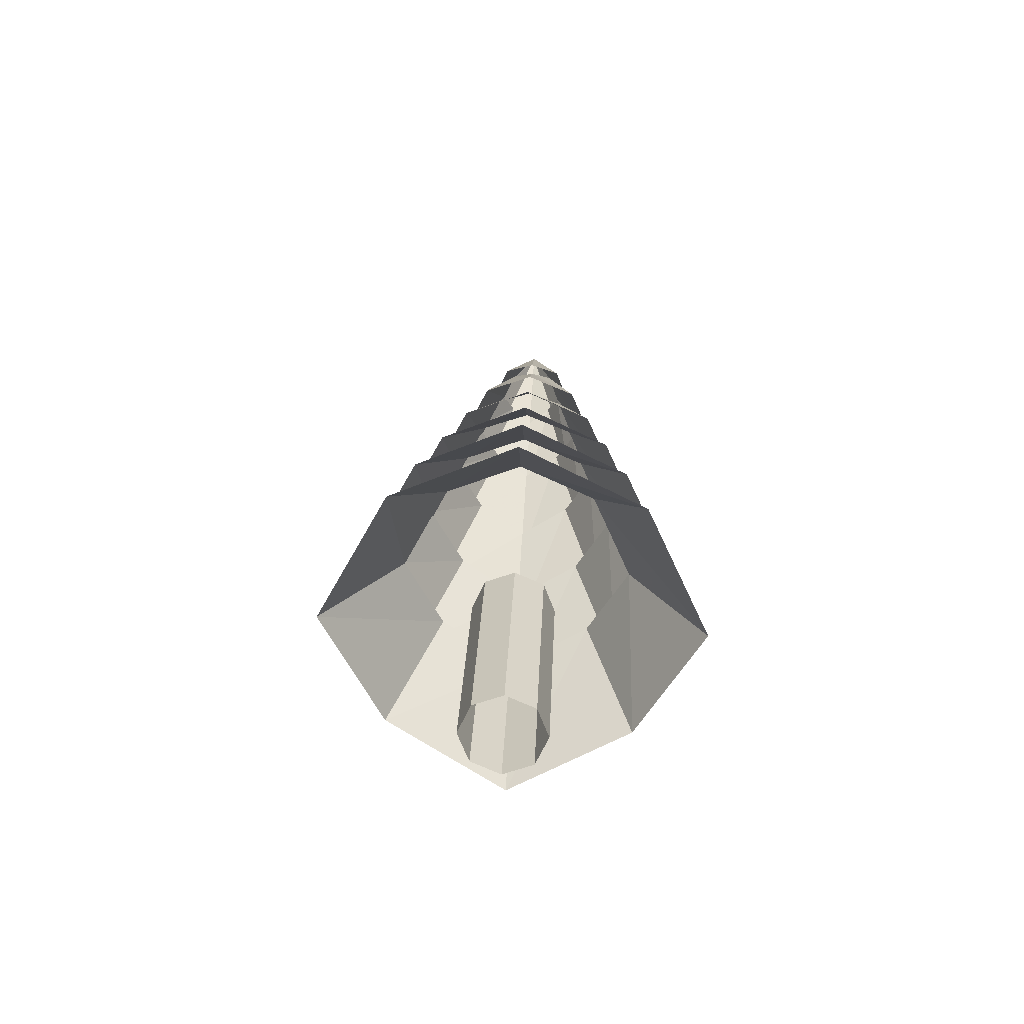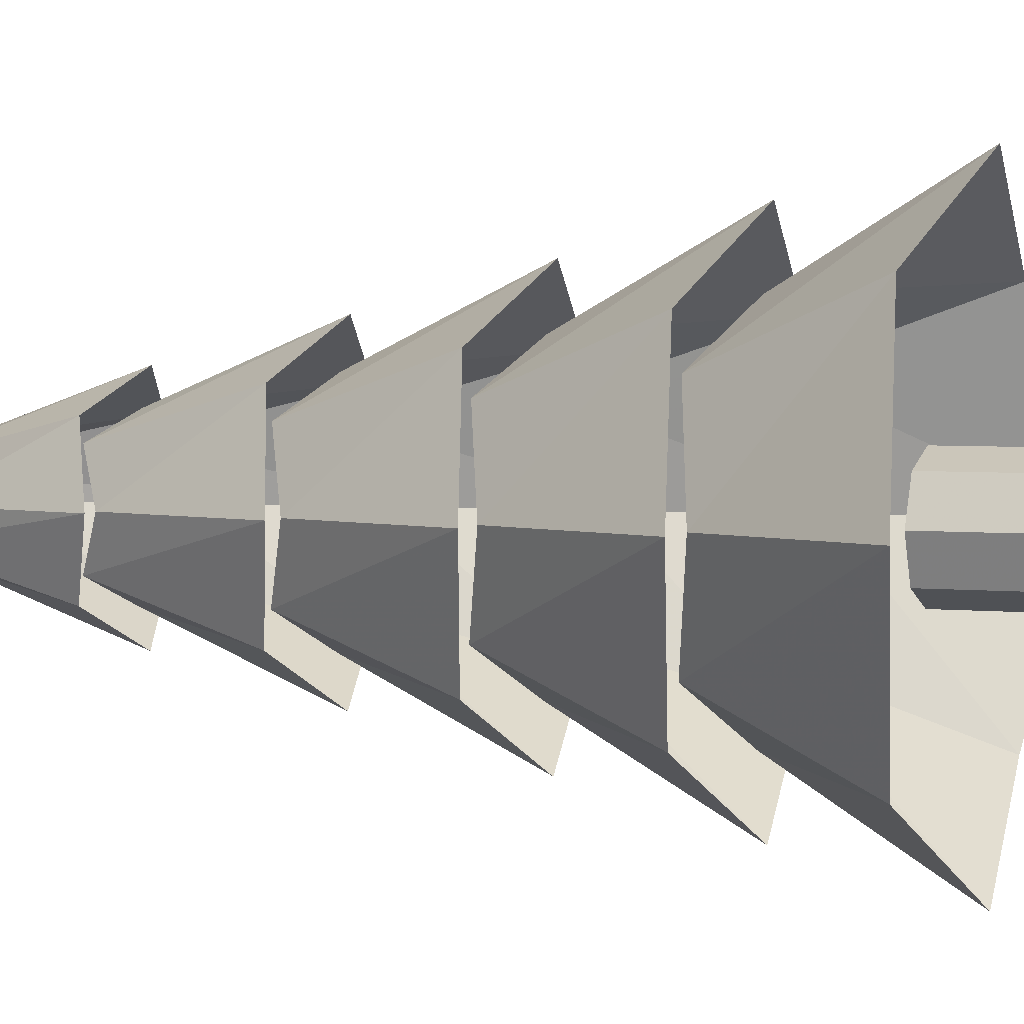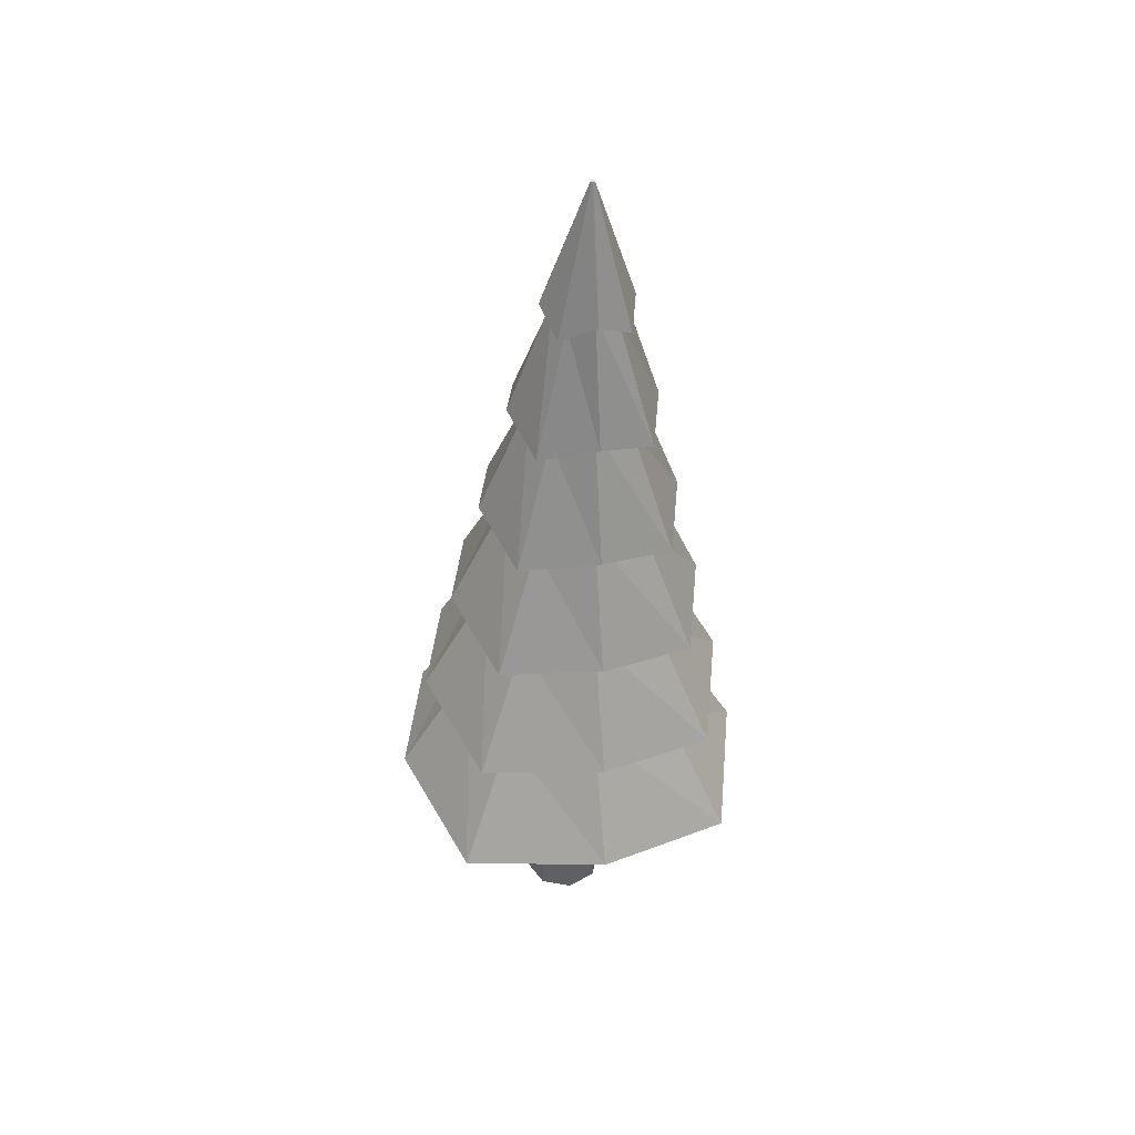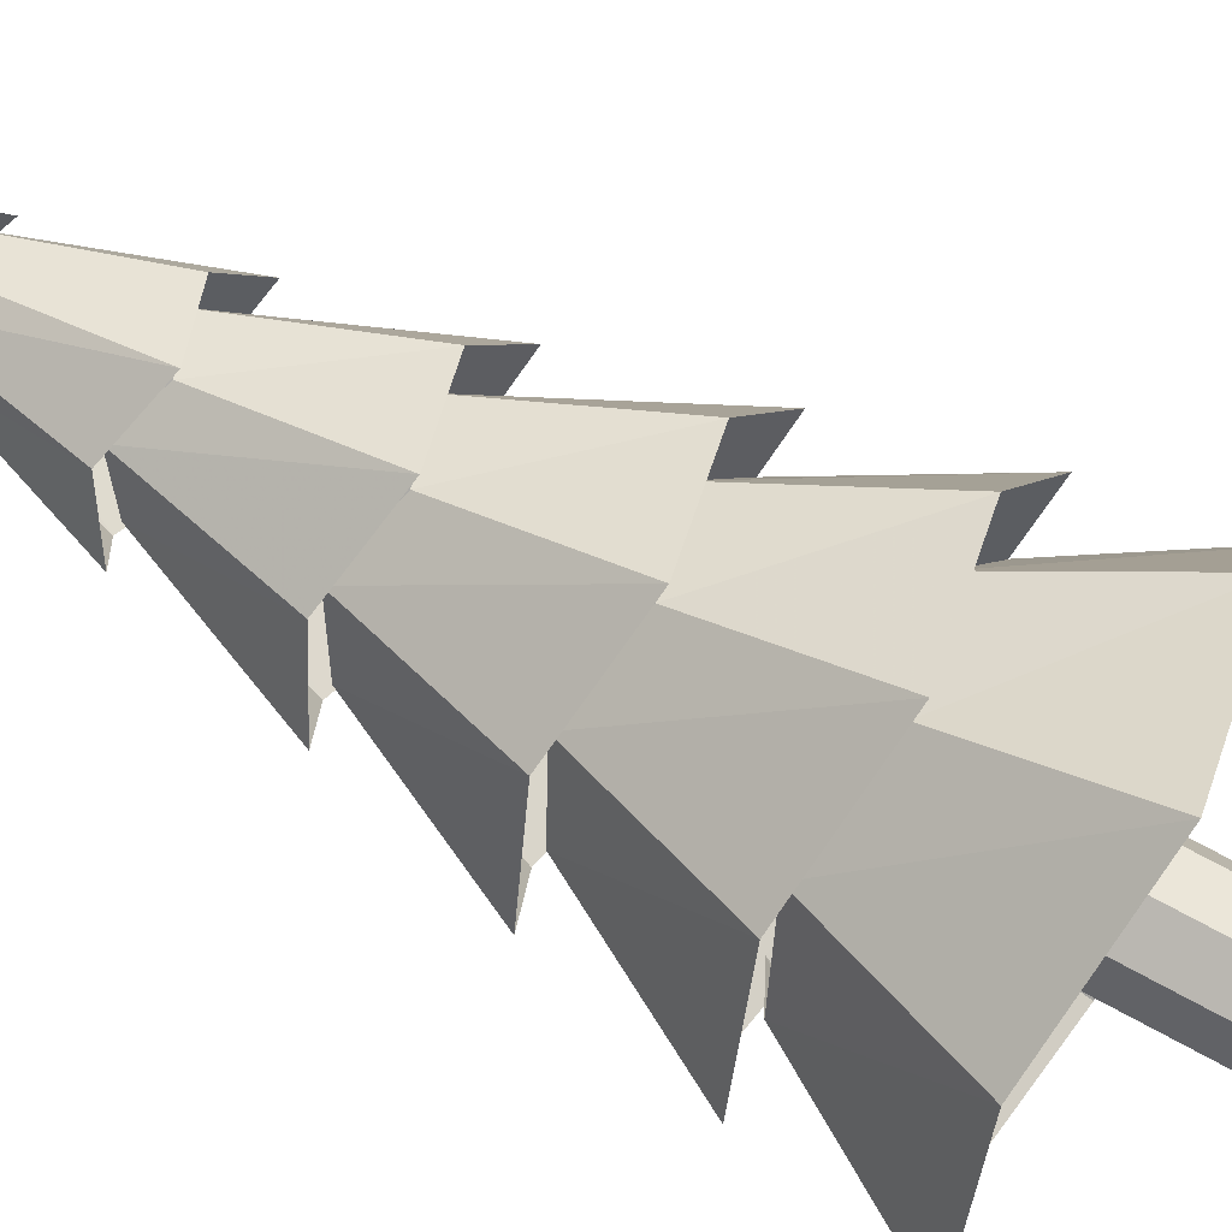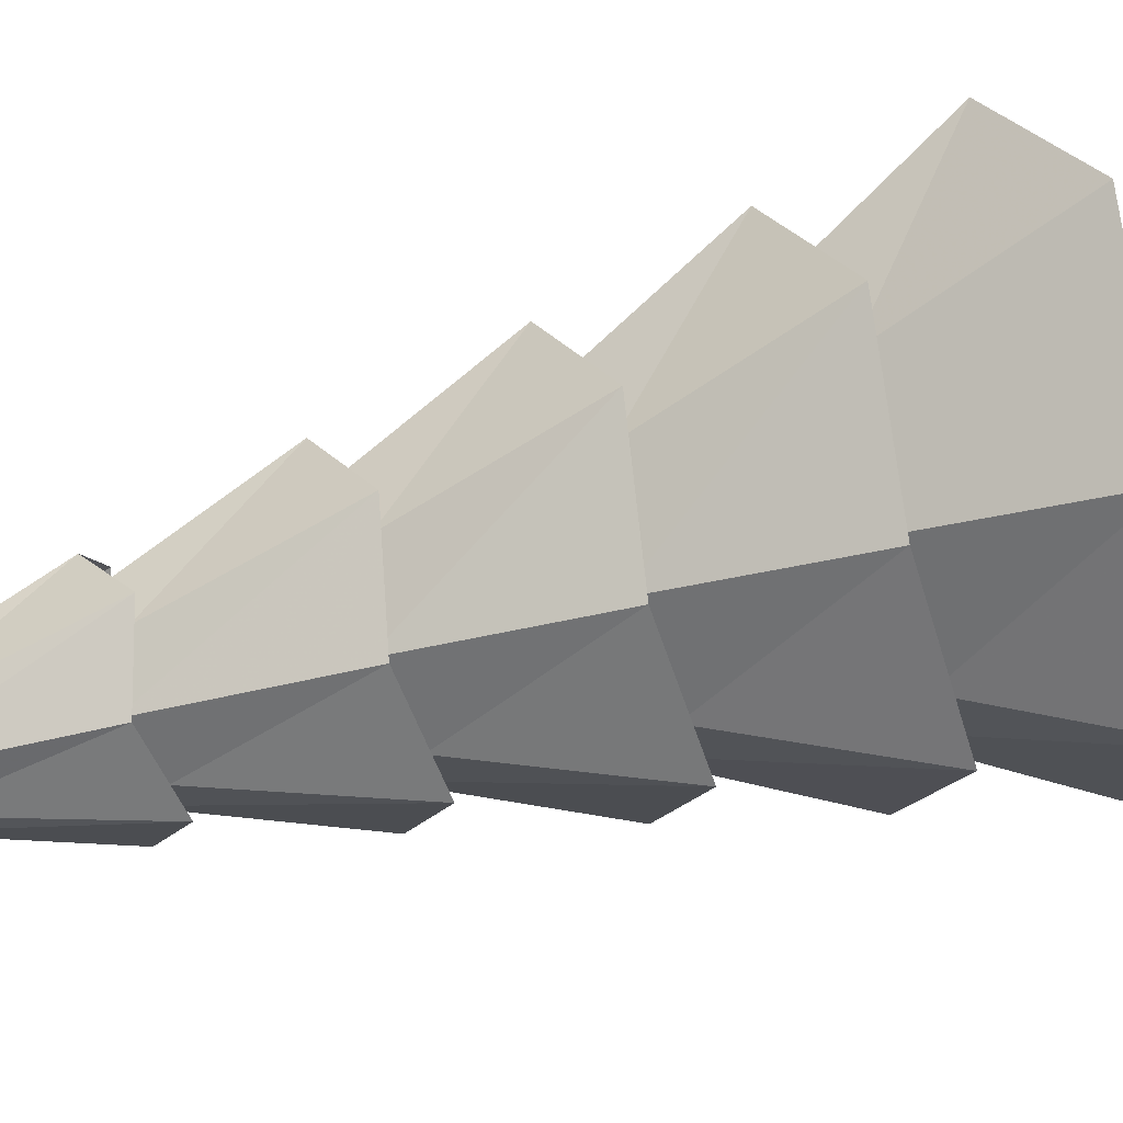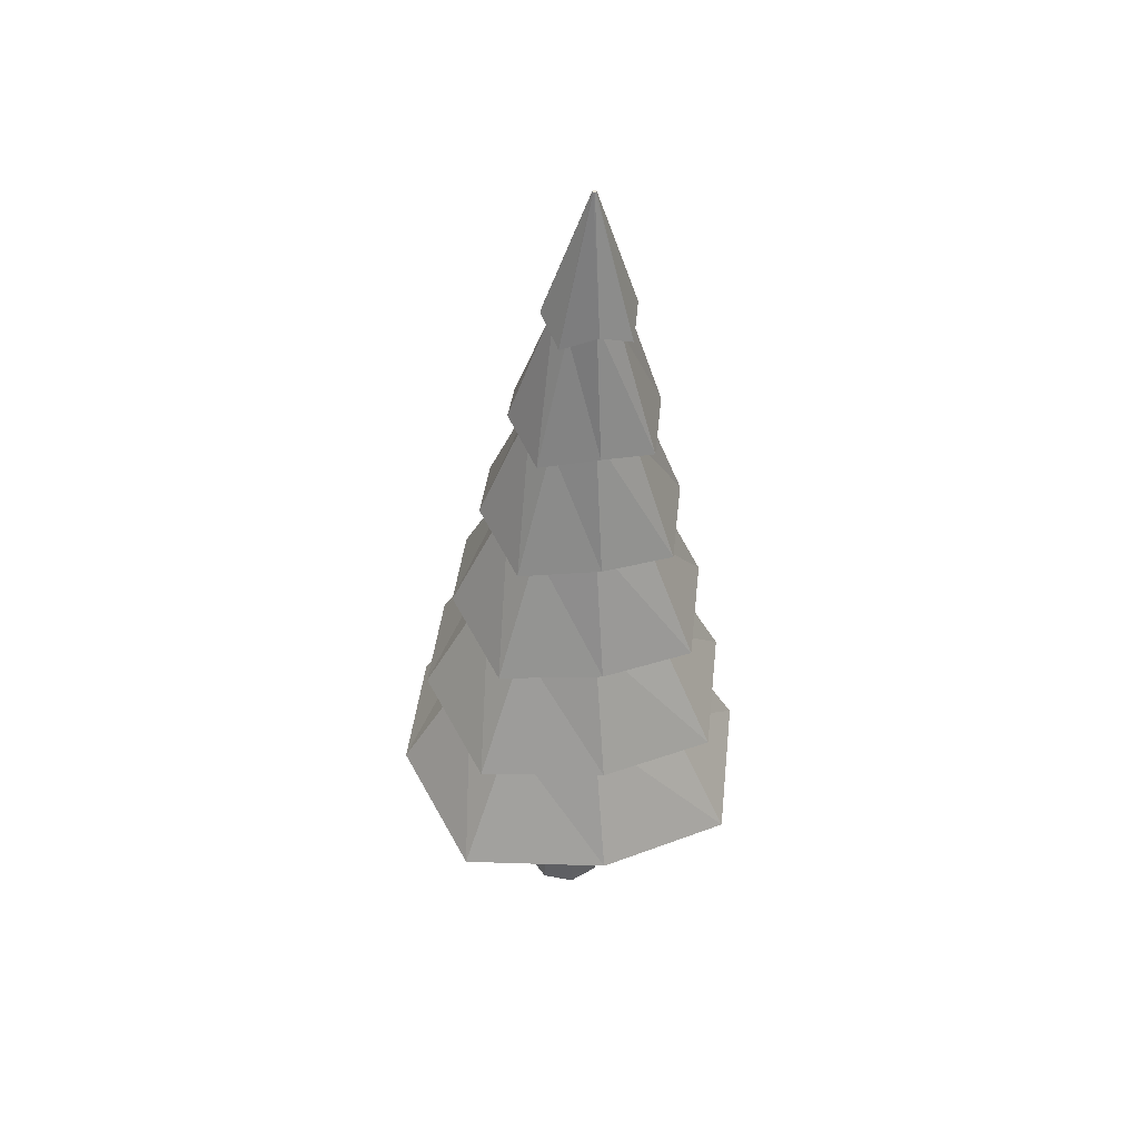
<metadata>
{"format":"obj","ext":"obj","renderer":"f3d","projection":"perspective","resolution":1024,"background":"white","views":[{"elev":-64.8,"azim":0.3,"up":"+Z"},{"elev":4.6,"azim":113.6,"up":"+Y"},{"elev":42.9,"azim":34.9,"up":"+Z"},{"elev":76.8,"azim":120.5,"up":"+Y"},{"elev":54.6,"azim":74.6,"up":"+Y"},{"elev":44.5,"azim":35.9,"up":"+Z"}]}
</metadata>
<code>
o tree1-opt
v 1.525 -0.3967 37.73
v 1.467 -0.375 37.73
v 1.44 -0.318 37.73
v 1.462 -0.2591 37.73
v 1.519 -0.2328 37.73
v 1.578 -0.2546 37.72
v 1.604 -0.3116 37.72
v 1.582 -0.3704 37.72
v 0.6634 -5.186 11.54
v 0.8335 -4.322 16.63
v 1.004 -3.458 21.72
v 1.174 -2.593 26.8
v 1.344 -1.729 31.89
v 0.4023 -1.27 32.68
v -0.3682 -1.848 27.62
v -1.139 -2.425 22.56
v -1.909 -3.002 17.5
v -2.68 -3.58 12.43
v -0.1658 -0.3321 31.96
v -1.269 -0.3328 26.92
v -2.372 -0.3335 21.87
v -3.475 -0.3342 16.83
v -4.578 -0.3349 11.79
v 0.3283 0.635 32.69
v -0.488 1.235 27.64
v -1.304 1.836 22.59
v -2.121 2.436 17.54
v -2.937 3.036 12.49
v 1.231 1.179 31.91
v 0.9906 2.112 26.84
v 0.7507 3.046 21.77
v 0.5107 3.979 16.7
v 0.2708 4.912 11.63
v 2.232 0.7097 32.62
v 2.592 1.356 27.52
v 2.953 2.003 22.42
v 3.313 2.649 17.32
v 3.674 3.296 12.22
v 2.74 -0.2182 31.84
v 3.433 -0.1484 26.73
v 4.126 -0.07868 21.61
v 4.819 -0.008913 16.5
v 5.512 0.06084 11.38
v 2.306 -1.196 32.6
v 2.712 -1.727 27.49
v 3.119 -2.258 22.39
v 3.525 -2.789 17.28
v 3.931 -3.32 12.17
v 1.357 -2.33 31.65
v 0.01375 -1.679 32.45
v -0.7772 -0.3541 31.75
v -0.091 1.016 32.47
v 1.197 1.783 31.68
v 2.601 1.121 32.36
v 3.332 -0.193 31.58
v 2.706 -1.573 32.34
v 1.203 -3.602 26.56
v -1.014 -2.534 27.4
v -2.288 -0.3708 26.72
v -1.185 1.873 27.43
v 0.9417 3.124 26.61
v 3.218 2.046 27.26
v 4.433 -0.1072 26.45
v 3.39 -2.361 27.22
v 1.045 -4.783 21.47
v -1.983 -3.326 22.34
v -3.707 -0.3839 21.69
v -2.216 2.672 22.39
v 0.6894 4.374 21.54
v 3.778 2.907 22.15
v 5.442 -0.02506 21.32
v 4.011 -3.091 22.1
v 0.8901 -6.025 16.38
v -2.991 -4.161 17.29
v -5.188 -0.3994 16.66
v -3.29 3.511 17.35
v 0.4348 5.685 16.47
v 4.376 3.811 17.05
v 6.513 0.05952 16.19
v 4.675 -3.861 16.98
v 0.7352 -7.281 11.29
v -4.008 -5.005 12.24
v -6.683 -0.4154 11.63
v -4.372 4.358 12.32
v 0.1796 7.01 11.41
v 4.983 4.724 11.94
v 7.598 0.1446 11.06
v 5.347 -4.638 11.86
v -4.953 -5.771 7.183
v -8.062 -0.4269 6.6
v -5.377 5.132 7.274
v -0.07111 8.22 6.336
v 5.517 5.559 6.837
v 8.567 0.2252 5.933
v 5.941 -5.344 6.746
v 0.5759 -8.421 6.197
v -0.02422 -1.826 -2.32
v 0.3833 -1.895 7.776
v -1.305 -1.353 -2.265
v -0.8972 -1.422 7.83
v -1.876 -0.1124 -2.233
v -1.468 -0.1811 7.862
v -1.403 1.169 -2.244
v -0.9952 1.1 7.852
v -0.1629 1.741 -2.29
v 0.2446 1.672 7.805
v 1.118 1.268 -2.345
v 1.525 1.199 7.751
v 1.689 0.02733 -2.376
v 2.096 -0.04132 7.719
v 1.216 -1.254 -2.366
v 1.623 -1.323 7.729
f 97 98 100 99
f 99 100 102 101
f 101 102 104 103
f 103 104 106 105
f 105 106 108 107
f 107 108 110 109
f 111 112 98 97
f 109 110 112 111
f 49 1 2 50
f 50 2 3 51
f 51 3 4 52
f 52 4 5 53
f 53 5 6 54
f 54 6 7 55
f 56 8 1 49
f 55 7 8 56
f 2 1 8 7 6 5 4 3
f 96 9 18 89
f 81 10 17 82
f 73 11 16 74
f 65 12 15 66
f 57 13 14 58
f 89 18 23 90
f 82 17 22 83
f 74 16 21 75
f 66 15 20 67
f 58 14 19 59
f 90 23 28 91
f 83 22 27 84
f 75 21 26 76
f 67 20 25 68
f 59 19 24 60
f 91 28 33 92
f 84 27 32 85
f 76 26 31 77
f 68 25 30 69
f 60 24 29 61
f 92 33 38 93
f 85 32 37 86
f 77 31 36 78
f 69 30 35 70
f 61 29 34 62
f 93 38 43 94
f 86 37 42 87
f 78 36 41 79
f 70 35 40 71
f 62 34 39 63
f 95 48 9 96
f 88 47 10 81
f 80 46 11 73
f 72 45 12 65
f 64 44 13 57
f 94 43 48 95
f 87 42 47 88
f 79 41 46 80
f 71 40 45 72
f 63 39 44 64

</code>
